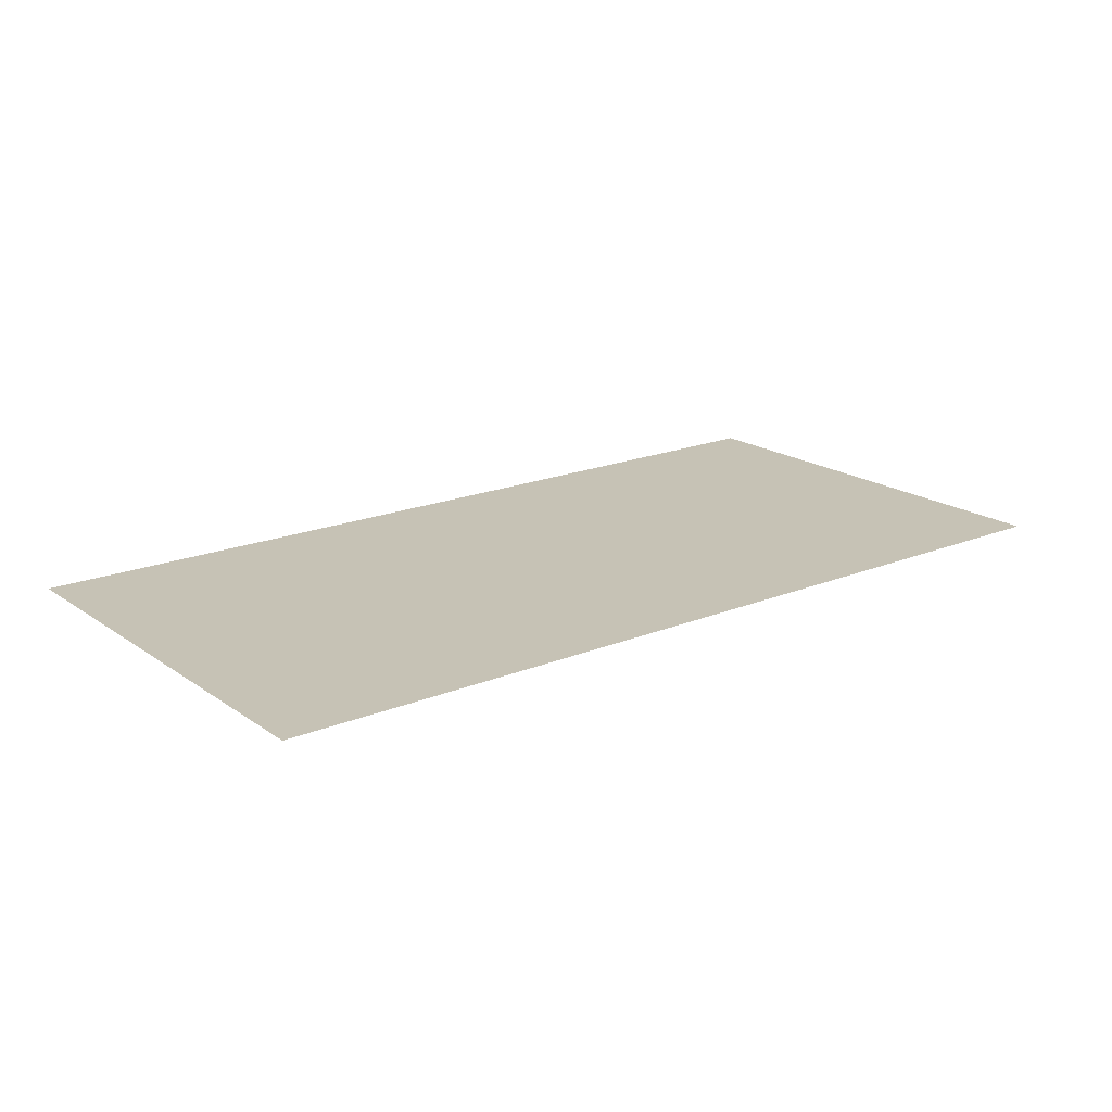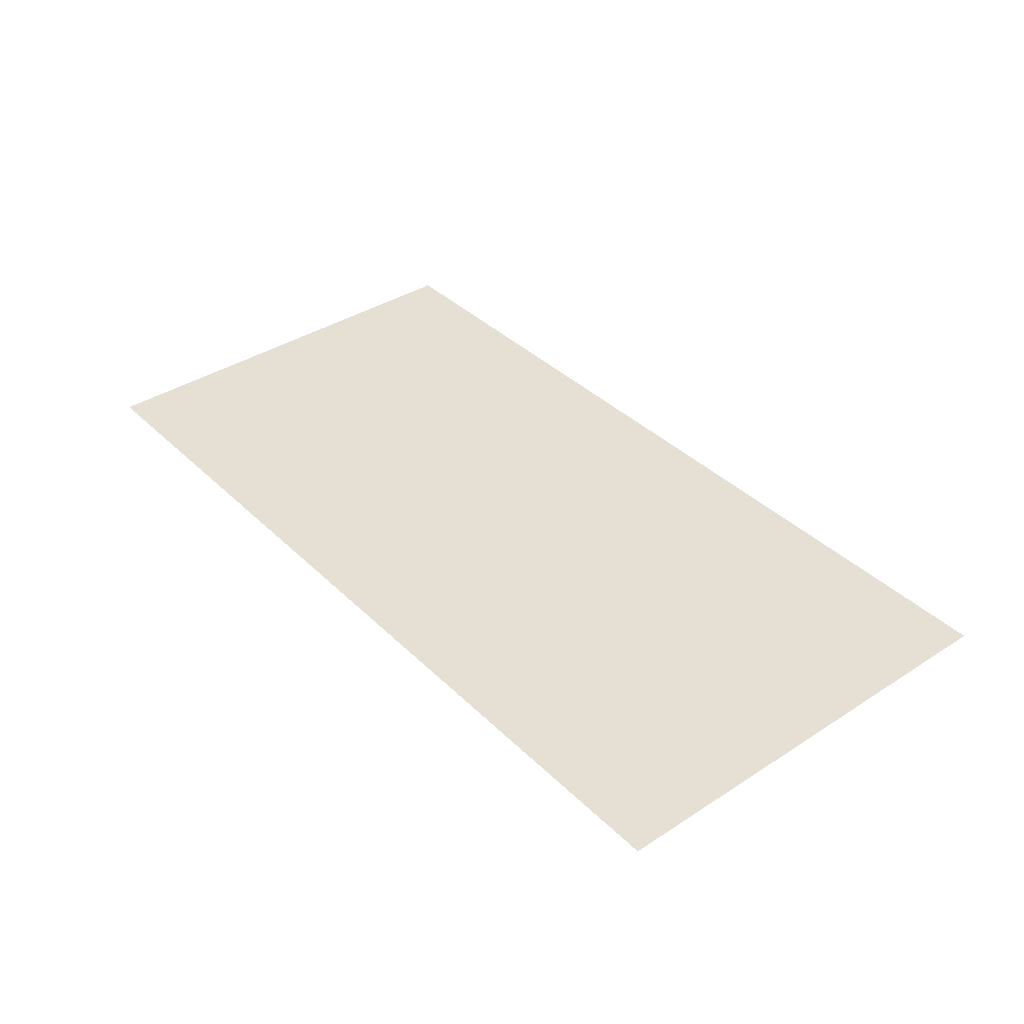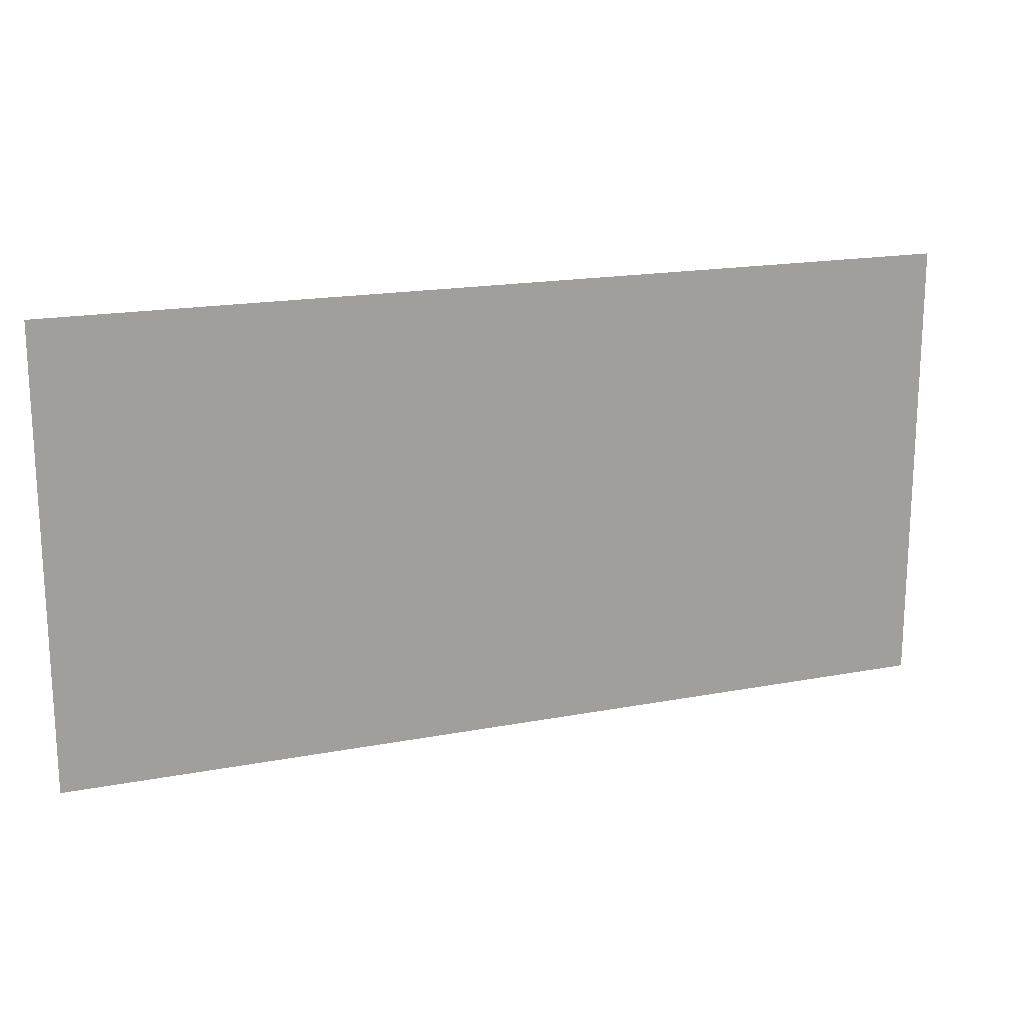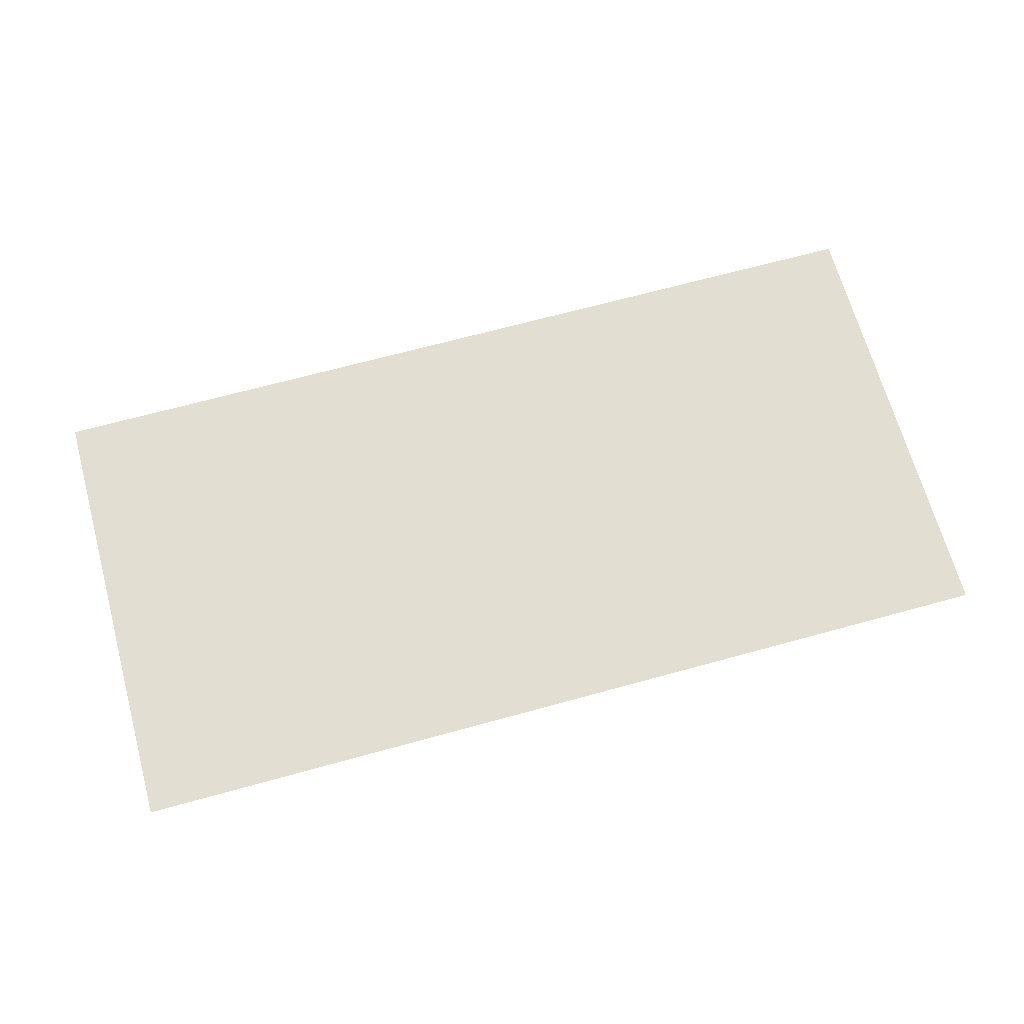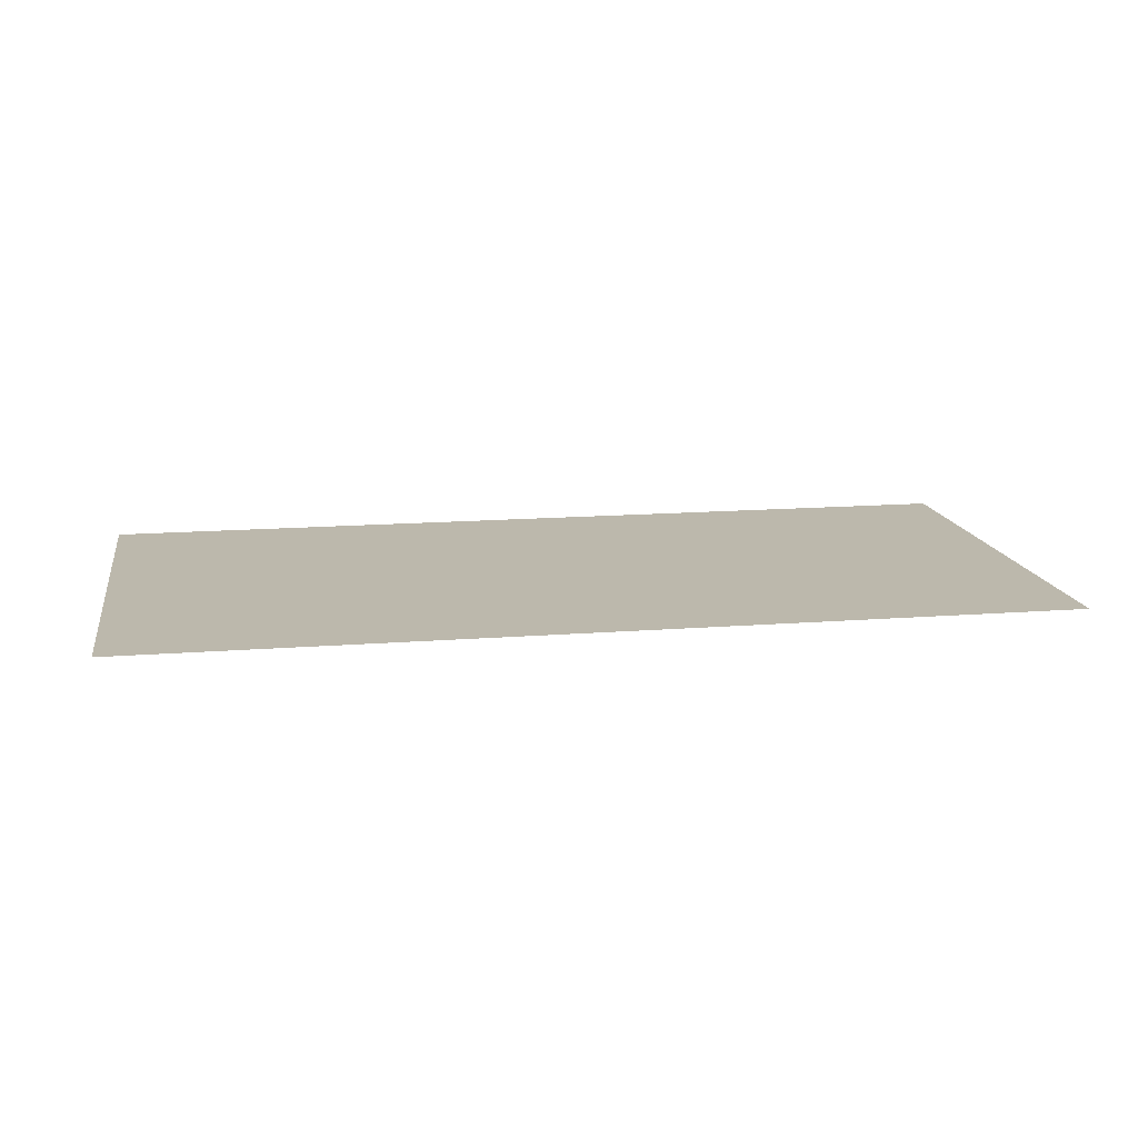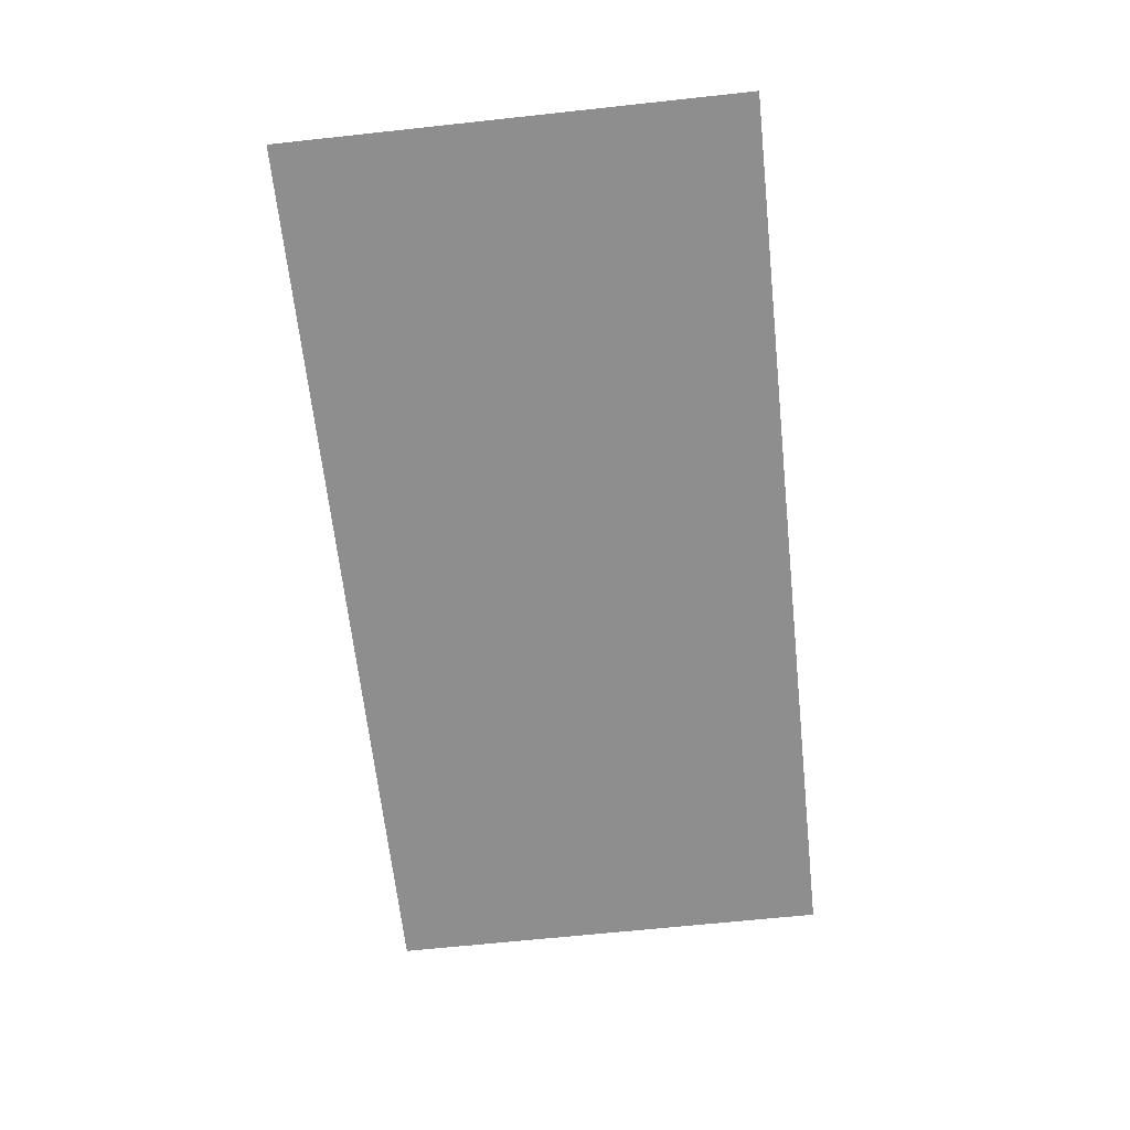
<metadata>
{"format":"obj","ext":"obj","renderer":"f3d","projection":"perspective","resolution":1024,"background":"white","views":[{"elev":18.9,"azim":142.2,"up":"+Z"},{"elev":37.9,"azim":-129.4,"up":"+Z"},{"elev":17.8,"azim":-20.5,"up":"+Y"},{"elev":67.6,"azim":164.6,"up":"+Z"},{"elev":14.6,"azim":170.3,"up":"+Z"},{"elev":-65.0,"azim":96.2,"up":"+Z"}]}
</metadata>
<code>
v -500 500 0
v -500 -500 0
v 1500 500 0
v 1500 -500 0
g g1
f 1 2 4 3
g g2
g g3
g g4

</code>
